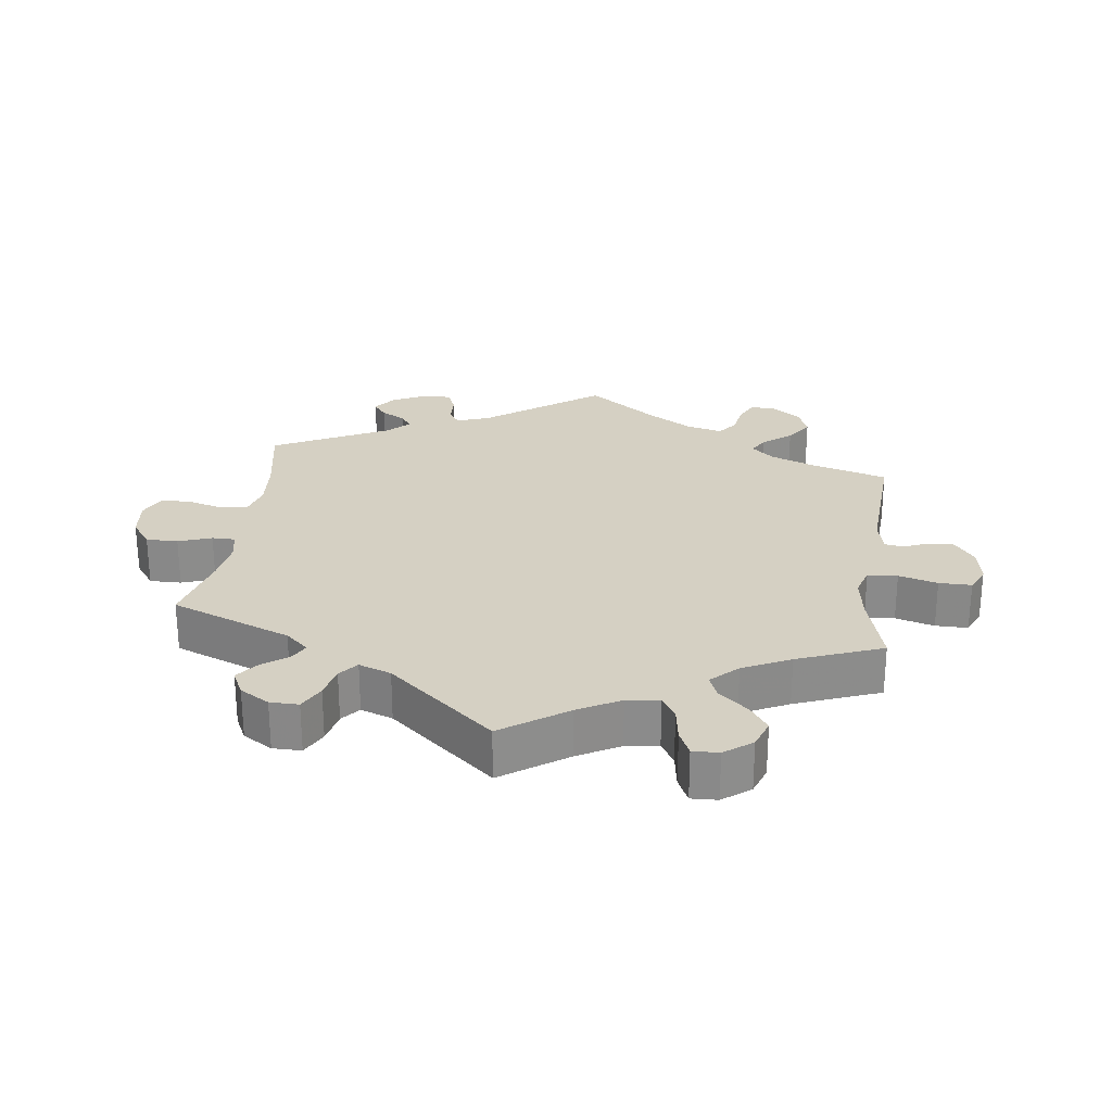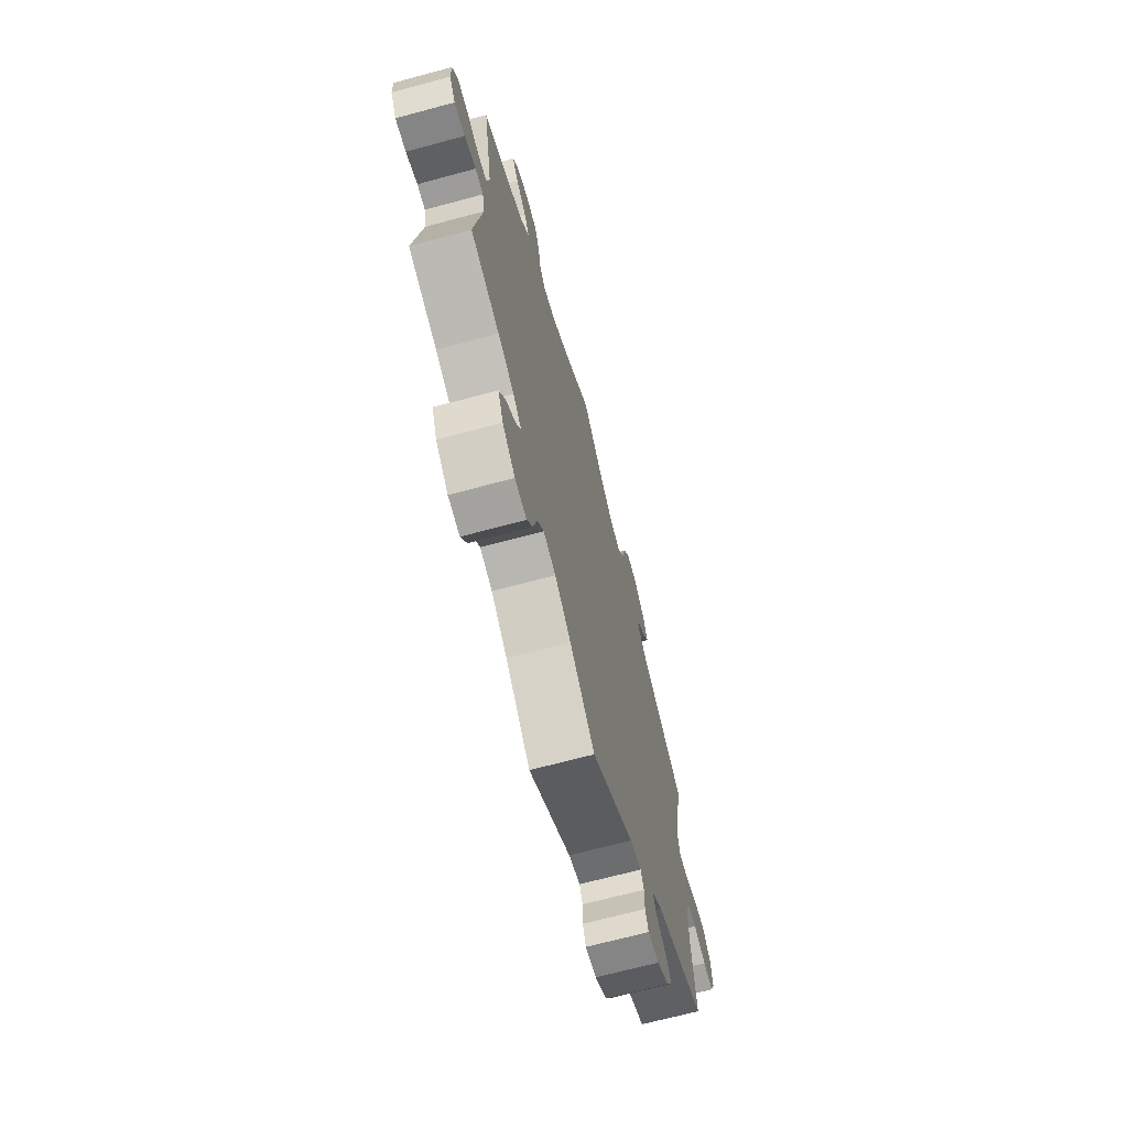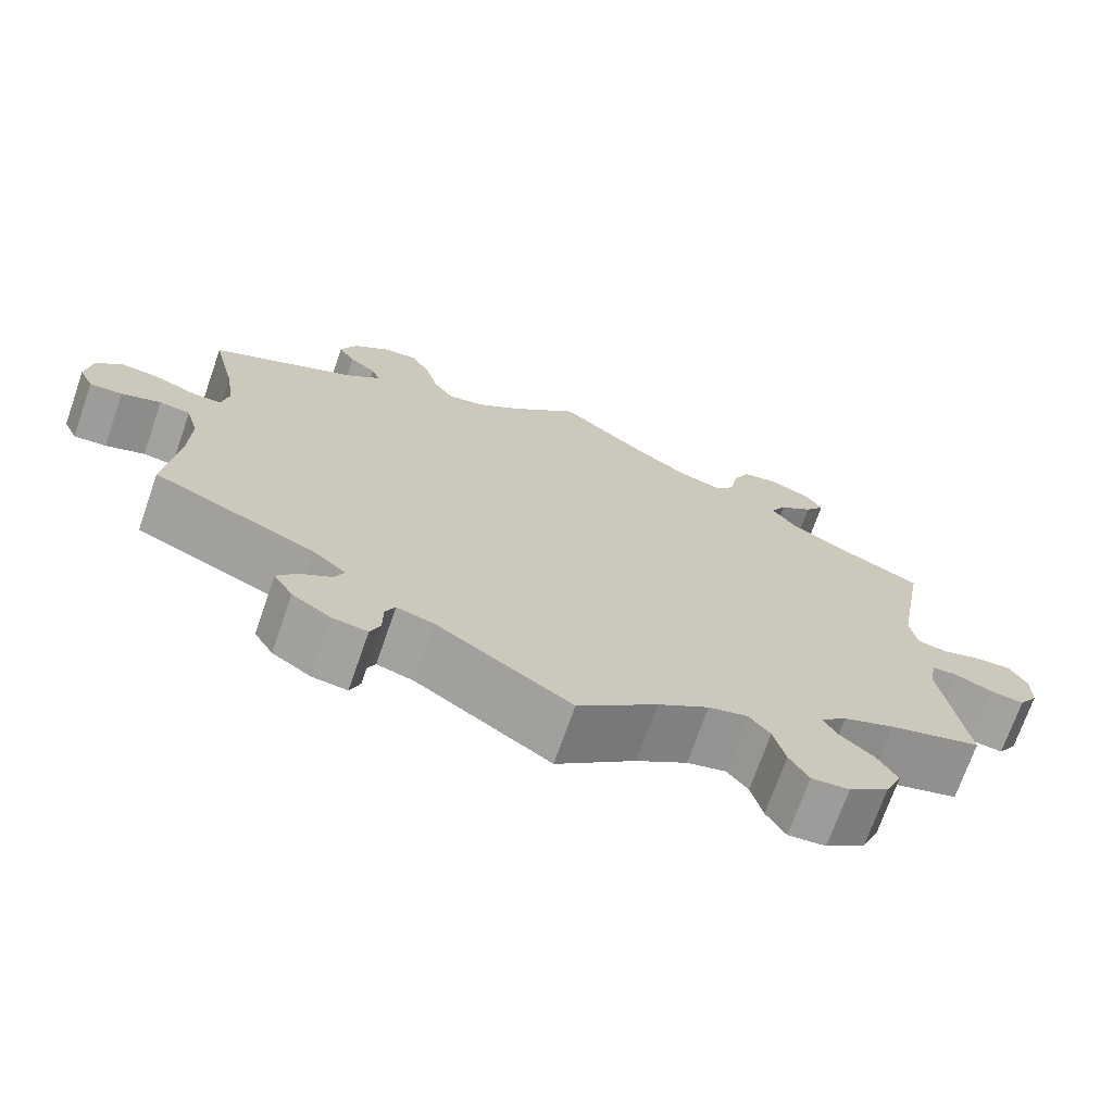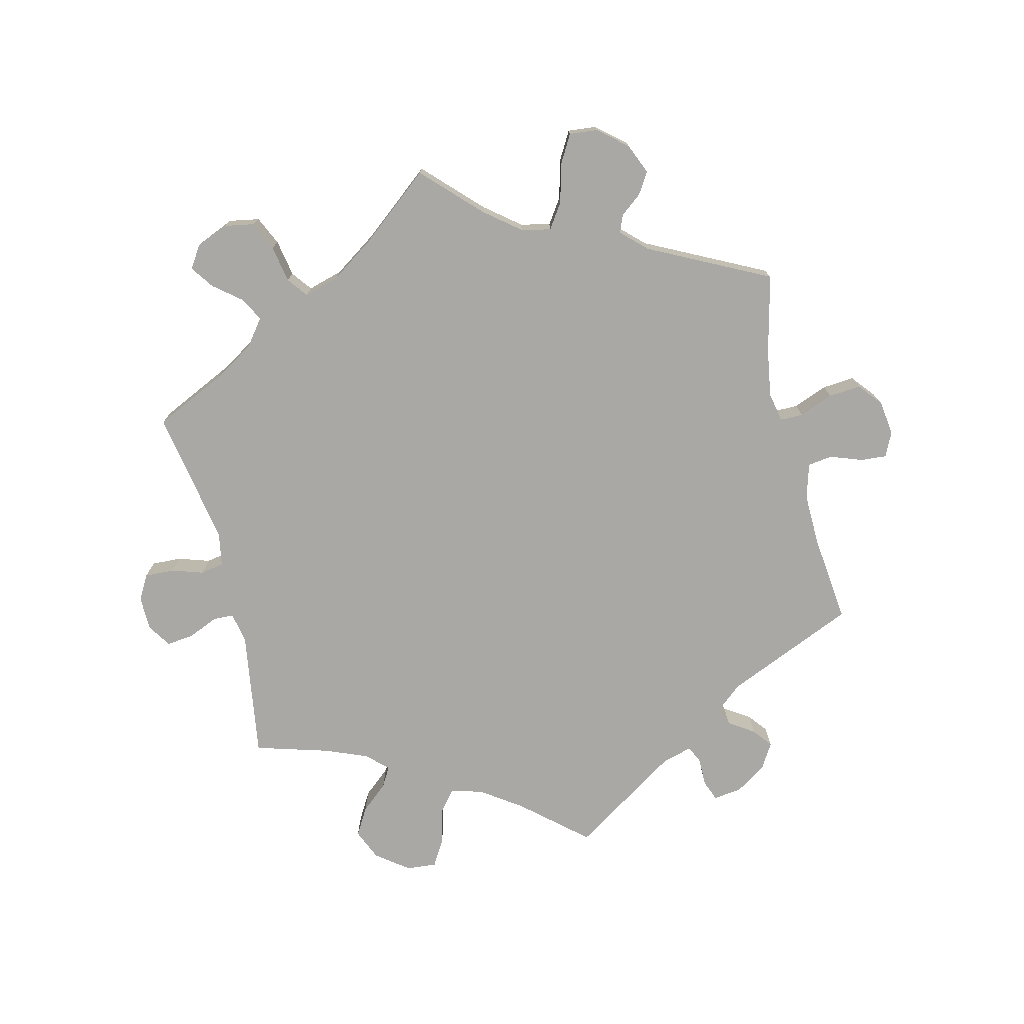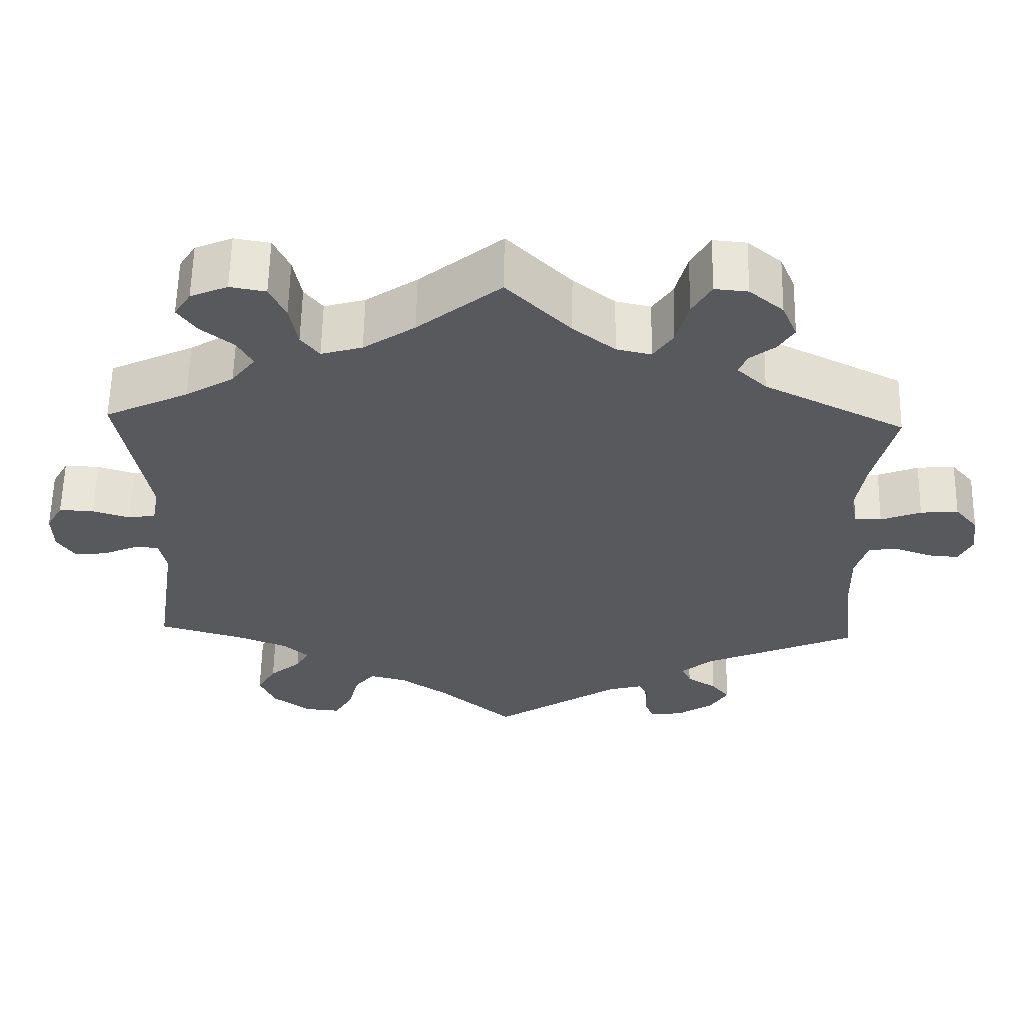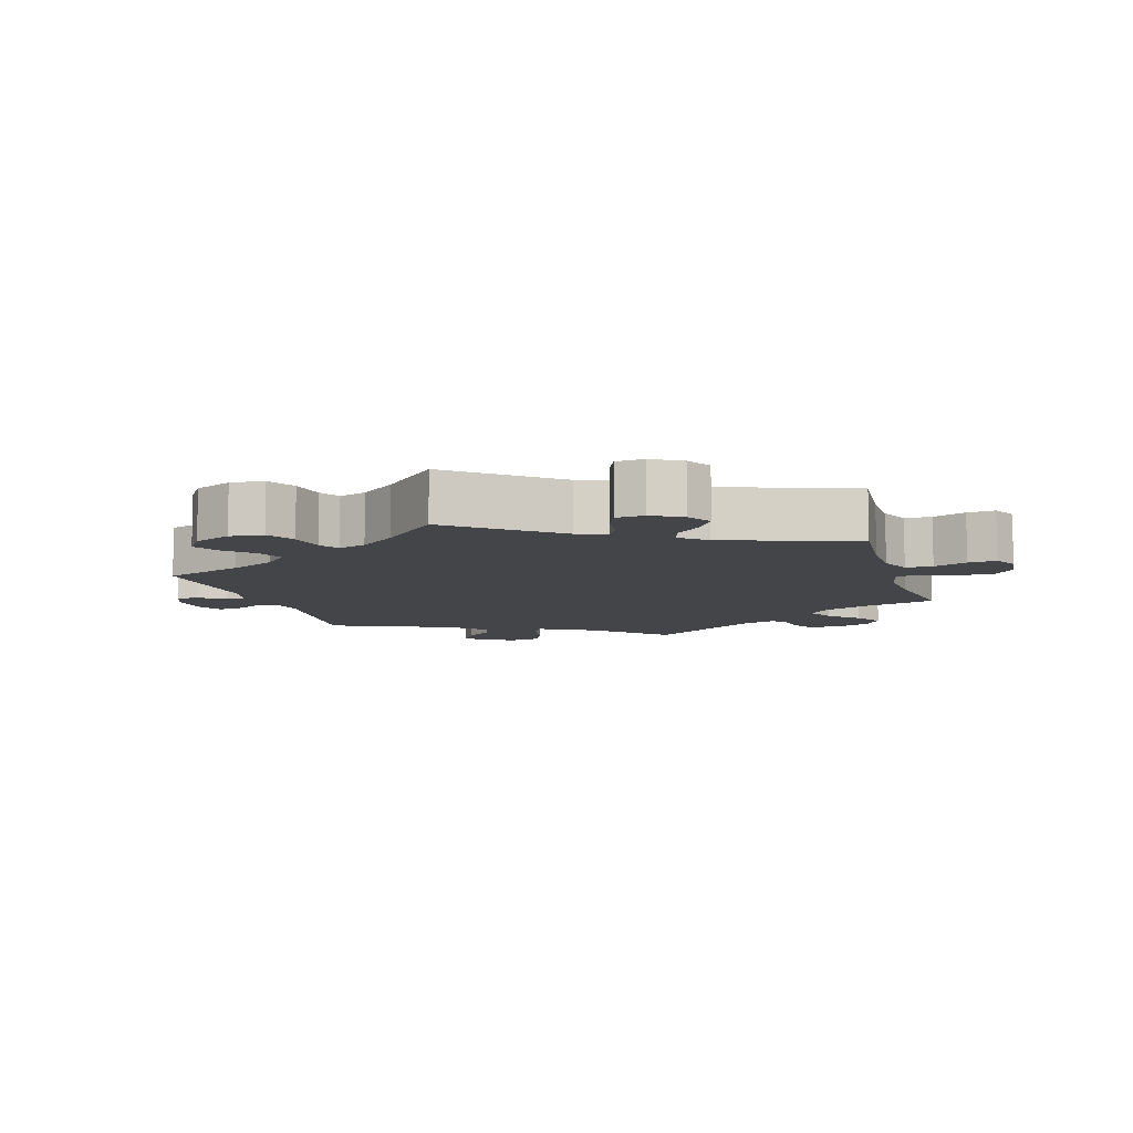
<metadata>
{"format":"obj","ext":"obj","renderer":"f3d","projection":"perspective","resolution":1024,"background":"white","views":[{"elev":26.1,"azim":-52.6,"up":"+Y"},{"elev":-68.3,"azim":-74.9,"up":"+Z"},{"elev":-71.4,"azim":160.7,"up":"+Z"},{"elev":-75.2,"azim":13.6,"up":"+Y"},{"elev":59.8,"azim":1.1,"up":"+Z"},{"elev":-8.9,"azim":-102.7,"up":"+Y"}]}
</metadata>
<code>
v -0.095 0.07 -0.496
v -0.156 0.07 -0.454
v -0.203 0.07 -0.442
v -0.228 0.07 -0.473
v -0.242 0.07 -0.527
v -0.265 0.07 -0.566
v -0.31 0.07 -0.562
v -0.358 0.07 -0.526
v -0.378 0.07 -0.48
v -0.354 0.07 -0.439
v -0.314 0.07 -0.405
v -0.297 0.07 -0.375
v -0.329 0.07 -0.346
v -0.391 0.07 -0.321
v -0.501 0.07 -0.289
v -0.472 0.07 -0.098
v -0.481 0.07 -0.053
v -0.512 0.07 -0.052
v -0.556 0.07 -0.071
v -0.597 0.07 -0.076
v -0.62 0.07 -0.041
v -0.621 0.07 0.01
v -0.6 0.07 0.047
v -0.556 0.07 0.045
v -0.509 0.07 0.03
v -0.474 0.07 0.036
v -0.465 0.07 0.086
v -0.501 0.07 0.289
v -0.395 0.07 0.339
v -0.334 0.07 0.376
v -0.304 0.07 0.415
v -0.323 0.07 0.45
v -0.364 0.07 0.483
v -0.388 0.07 0.517
v -0.367 0.07 0.55
v -0.32 0.07 0.57
v -0.275 0.07 0.562
v -0.255 0.07 0.519
v -0.245 0.07 0.464
v -0.222 0.07 0.434
v -0.17 0.07 0.449
v -0.105 0.07 0.493
v 0 0.07 0.578
v 0.081 0.07 0.496
v 0.134 0.07 0.454
v 0.178 0.07 0.444
v 0.203 0.07 0.481
v 0.218 0.07 0.539
v 0.242 0.07 0.581
v 0.284 0.07 0.577
v 0.327 0.07 0.541
v 0.346 0.07 0.496
v 0.326 0.07 0.464
v 0.294 0.07 0.439
v 0.284 0.07 0.413
v 0.321 0.07 0.378
v 0.5 0.07 0.289
v 0.472 0.07 0.173
v 0.461 0.07 0.102
v 0.47 0.07 0.058
v 0.504 0.07 0.058
v 0.555 0.07 0.078
v 0.603 0.07 0.082
v 0.632 0.07 0.047
v 0.639 0.07 -0.005
v 0.622 0.07 -0.041
v 0.583 0.07 -0.038
v 0.536 0.07 -0.021
v 0.499 0.07 -0.026
v 0.484 0.07 -0.078
v 0.486 0.07 -0.156
v 0.501 0.07 -0.288
v 0.307 0.07 -0.372
v 0.267 0.07 -0.406
v 0.279 0.07 -0.432
v 0.317 0.07 -0.457
v 0.34 0.07 -0.486
v 0.317 0.07 -0.524
v 0.271 0.07 -0.554
v 0.229 0.07 -0.559
v 0.217 0.07 -0.529
v 0.217 0.07 -0.486
v 0.205 0.07 -0.461
v 0.161 0.07 -0.473
v 0 0.07 -0.578
v -0.095 0 -0.496
v -0.156 0 -0.454
v -0.203 0 -0.442
v -0.228 0 -0.473
v -0.242 0 -0.527
v -0.265 0 -0.566
v -0.31 0 -0.562
v -0.358 0 -0.526
v -0.378 0 -0.48
v -0.354 0 -0.439
v -0.314 0 -0.405
v -0.297 0 -0.375
v -0.329 0 -0.346
v -0.391 0 -0.321
v -0.501 0 -0.289
v -0.472 0 -0.098
v -0.481 0 -0.053
v -0.512 0 -0.052
v -0.556 0 -0.071
v -0.597 0 -0.076
v -0.62 0 -0.041
v -0.621 0 0.01
v -0.6 0 0.047
v -0.556 0 0.045
v -0.509 0 0.03
v -0.474 0 0.036
v -0.465 0 0.086
v -0.501 0 0.289
v -0.395 0 0.339
v -0.334 0 0.376
v -0.304 0 0.415
v -0.323 0 0.45
v -0.364 0 0.483
v -0.388 0 0.517
v -0.367 0 0.55
v -0.32 0 0.57
v -0.275 0 0.562
v -0.255 0 0.519
v -0.245 0 0.464
v -0.222 0 0.434
v -0.17 0 0.449
v -0.105 0 0.493
v 0 0 0.578
v 0.081 0 0.496
v 0.134 0 0.454
v 0.178 0 0.444
v 0.203 0 0.481
v 0.218 0 0.539
v 0.242 0 0.581
v 0.284 0 0.577
v 0.327 0 0.541
v 0.346 0 0.496
v 0.326 0 0.464
v 0.294 0 0.439
v 0.284 0 0.413
v 0.321 0 0.378
v 0.5 0 0.289
v 0.472 0 0.173
v 0.461 0 0.102
v 0.47 0 0.058
v 0.504 0 0.058
v 0.555 0 0.078
v 0.603 0 0.082
v 0.632 0 0.047
v 0.639 0 -0.005
v 0.622 0 -0.041
v 0.583 0 -0.038
v 0.536 0 -0.021
v 0.499 0 -0.026
v 0.484 0 -0.078
v 0.486 0 -0.156
v 0.501 0 -0.288
v 0.307 0 -0.372
v 0.267 0 -0.406
v 0.279 0 -0.432
v 0.317 0 -0.457
v 0.34 0 -0.486
v 0.317 0 -0.524
v 0.271 0 -0.554
v 0.229 0 -0.559
v 0.217 0 -0.529
v 0.217 0 -0.486
v 0.205 0 -0.461
v 0.161 0 -0.473
v 0 0 -0.578
f 84 85 1
f 83 84 1 2
f 79 80 81 82
f 79 82 83
f 78 79 83
f 75 76 77 78
f 74 75 78 83
f 71 72 73
f 70 71 73 74
f 69 70 74 83
f 65 66 67 68
f 65 68 69
f 64 65 69
f 61 62 63 64
f 60 61 64 69
f 56 57 58
f 55 56 58 59
f 51 52 53 54
f 51 54 55
f 50 51 55
f 47 48 49 50
f 46 47 50 55
f 45 46 55 59
f 42 43 44
f 41 42 44 45
f 40 41 45 59
f 36 37 38 39
f 34 35 36 39
f 32 33 34 39
f 31 32 39 40
f 30 31 40 59
f 27 28 29
f 26 27 29 30
f 22 23 24 25
f 22 25 26
f 21 22 26
f 18 19 20 21
f 17 18 21 26
f 16 17 26 30
f 14 15 16 30
f 8 9 10 11
f 8 11 12
f 7 8 12
f 4 5 6 7
f 3 4 7 12
f 2 3 12 13
f 60 69 83 2
f 59 60 2 13
f 13 14 30 59
f 86 170 169
f 87 86 169 168
f 167 166 165 164
f 168 167 164
f 168 164 163
f 163 162 161 160
f 168 163 160 159
f 158 157 156
f 159 158 156 155
f 168 159 155 154
f 153 152 151 150
f 154 153 150
f 154 150 149
f 149 148 147 146
f 154 149 146 145
f 143 142 141
f 144 143 141 140
f 139 138 137 136
f 140 139 136
f 140 136 135
f 135 134 133 132
f 140 135 132 131
f 144 140 131 130
f 129 128 127
f 130 129 127 126
f 144 130 126 125
f 124 123 122 121
f 124 121 120 119
f 124 119 118 117
f 125 124 117 116
f 144 125 116 115
f 114 113 112
f 115 114 112 111
f 110 109 108 107
f 111 110 107
f 111 107 106
f 106 105 104 103
f 111 106 103 102
f 115 111 102 101
f 115 101 100 99
f 96 95 94 93
f 97 96 93
f 97 93 92
f 92 91 90 89
f 97 92 89 88
f 98 97 88 87
f 87 168 154 145
f 98 87 145 144
f 144 115 99 98
f 1 86 87 2
f 2 87 88 3
f 3 88 89 4
f 4 89 90 5
f 5 90 91 6
f 6 91 92 7
f 7 92 93 8
f 8 93 94 9
f 9 94 95 10
f 10 95 96 11
f 11 96 97 12
f 12 97 98 13
f 13 98 99 14
f 14 99 100 15
f 15 100 101 16
f 16 101 102 17
f 17 102 103 18
f 18 103 104 19
f 19 104 105 20
f 20 105 106 21
f 21 106 107 22
f 22 107 108 23
f 23 108 109 24
f 24 109 110 25
f 25 110 111 26
f 26 111 112 27
f 27 112 113 28
f 28 113 114 29
f 29 114 115 30
f 30 115 116 31
f 31 116 117 32
f 32 117 118 33
f 33 118 119 34
f 34 119 120 35
f 35 120 121 36
f 36 121 122 37
f 37 122 123 38
f 38 123 124 39
f 39 124 125 40
f 40 125 126 41
f 41 126 127 42
f 42 127 128 43
f 43 128 129 44
f 44 129 130 45
f 45 130 131 46
f 46 131 132 47
f 47 132 133 48
f 48 133 134 49
f 49 134 135 50
f 50 135 136 51
f 51 136 137 52
f 52 137 138 53
f 53 138 139 54
f 54 139 140 55
f 55 140 141 56
f 56 141 142 57
f 57 142 143 58
f 58 143 144 59
f 59 144 145 60
f 60 145 146 61
f 61 146 147 62
f 62 147 148 63
f 63 148 149 64
f 64 149 150 65
f 65 150 151 66
f 66 151 152 67
f 67 152 153 68
f 68 153 154 69
f 69 154 155 70
f 70 155 156 71
f 71 156 157 72
f 72 157 158 73
f 73 158 159 74
f 74 159 160 75
f 75 160 161 76
f 76 161 162 77
f 77 162 163 78
f 78 163 164 79
f 79 164 165 80
f 80 165 166 81
f 81 166 167 82
f 82 167 168 83
f 83 168 169 84
f 84 169 170 85
f 85 170 86 1

</code>
